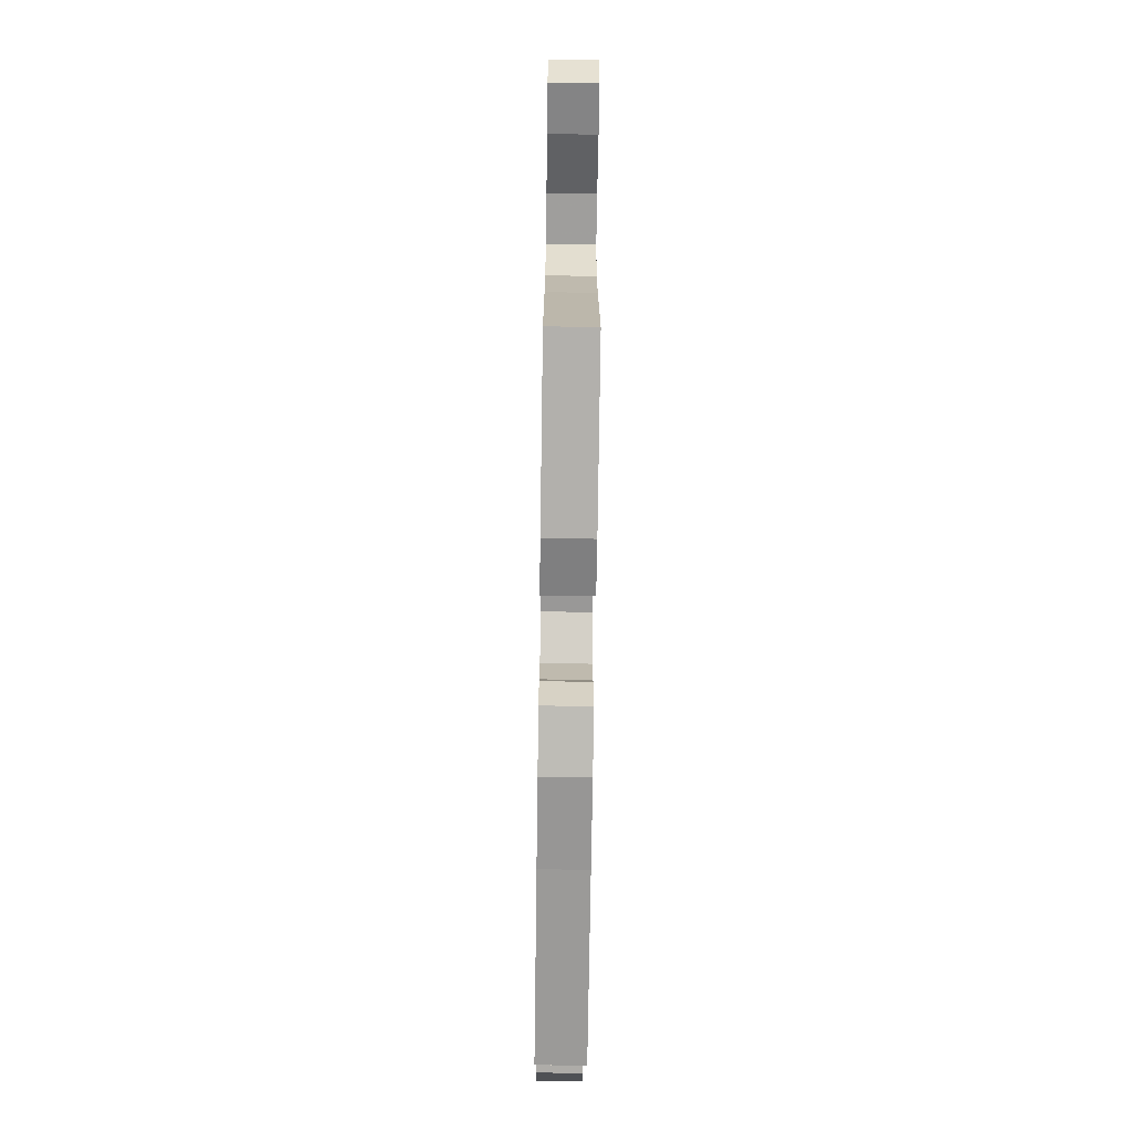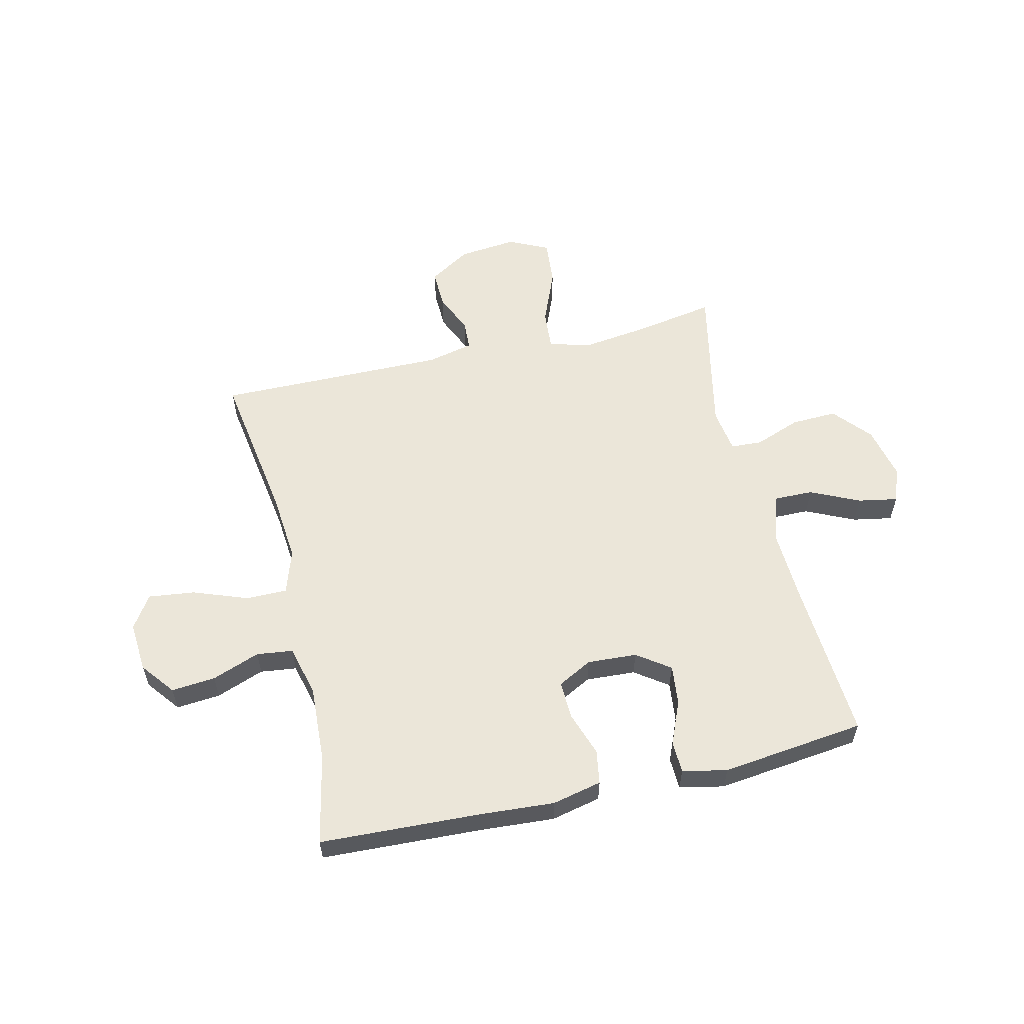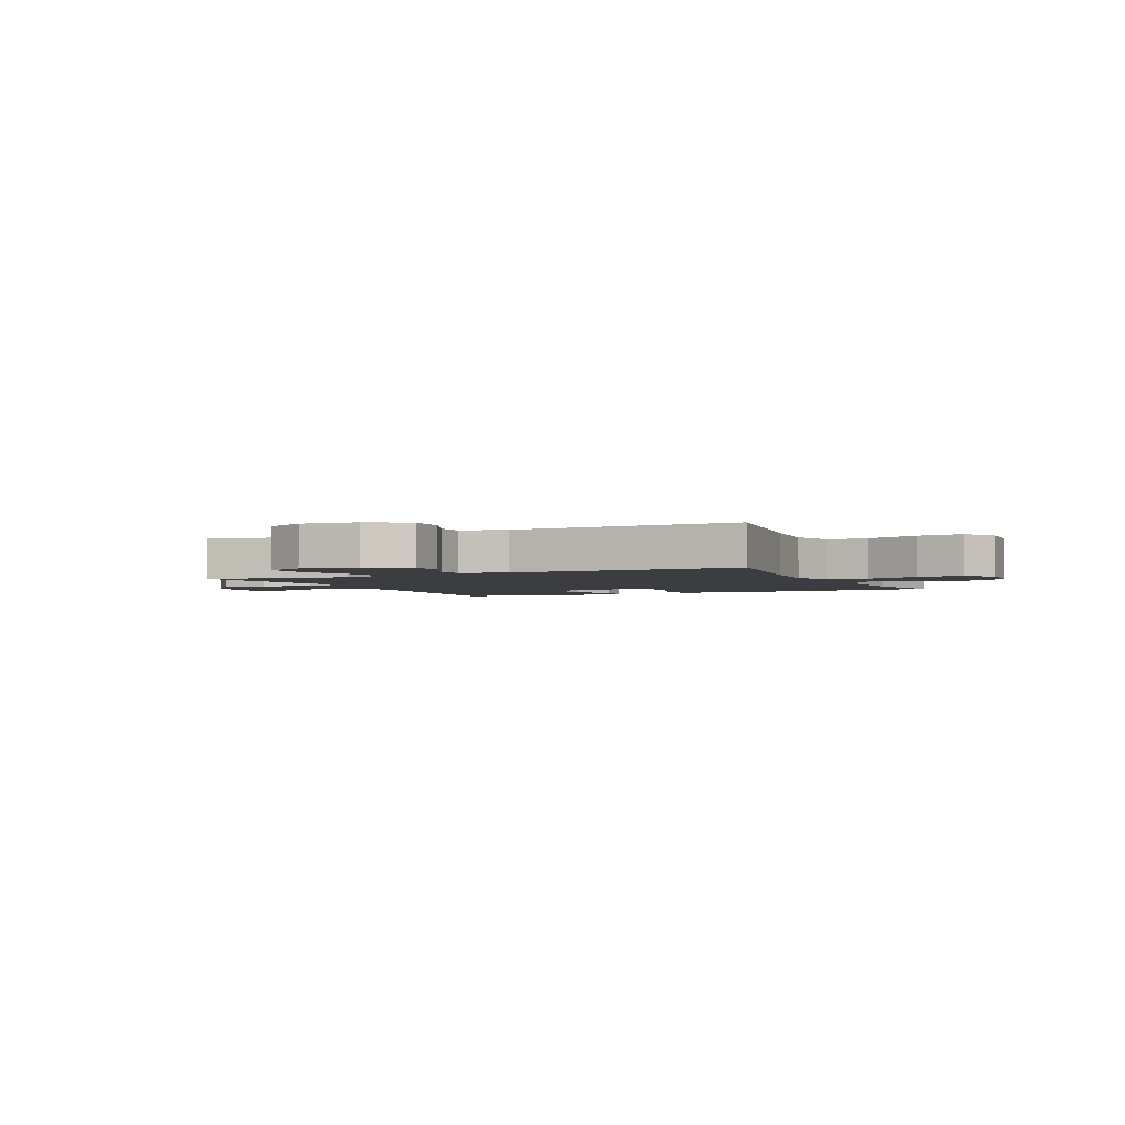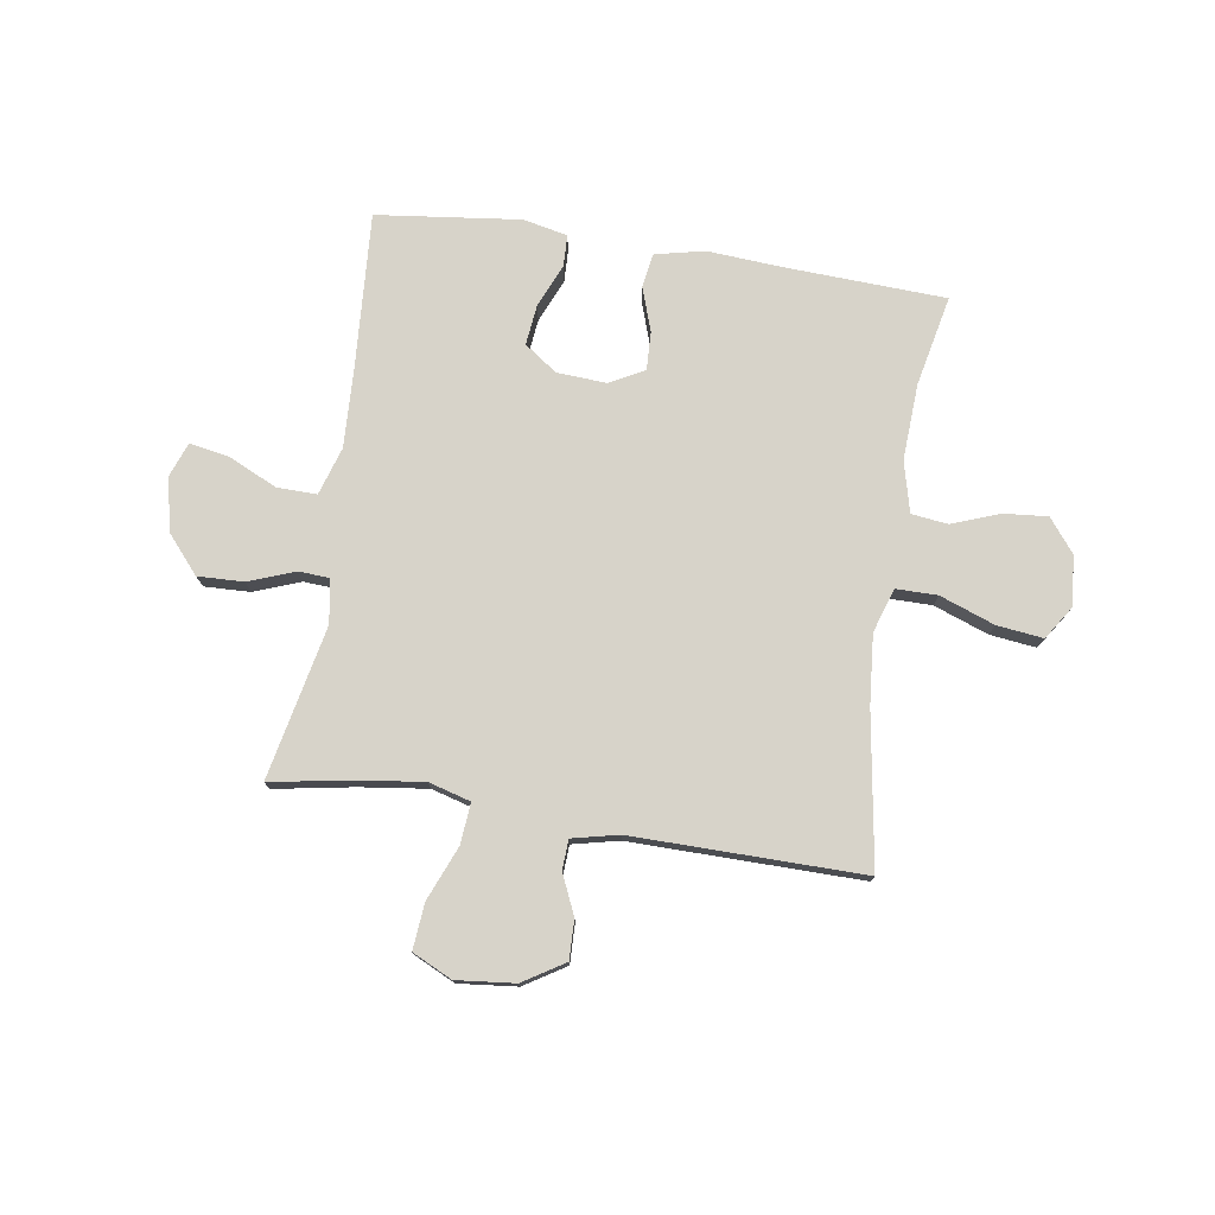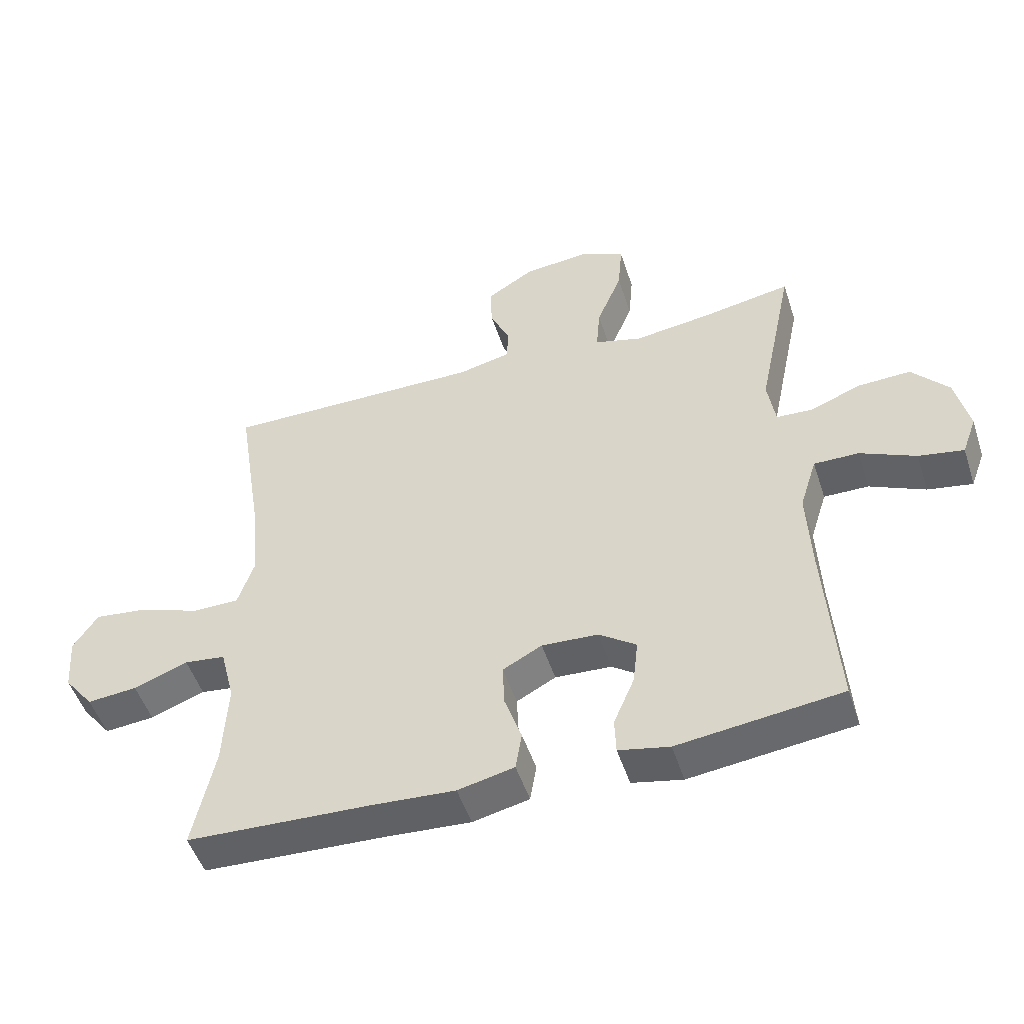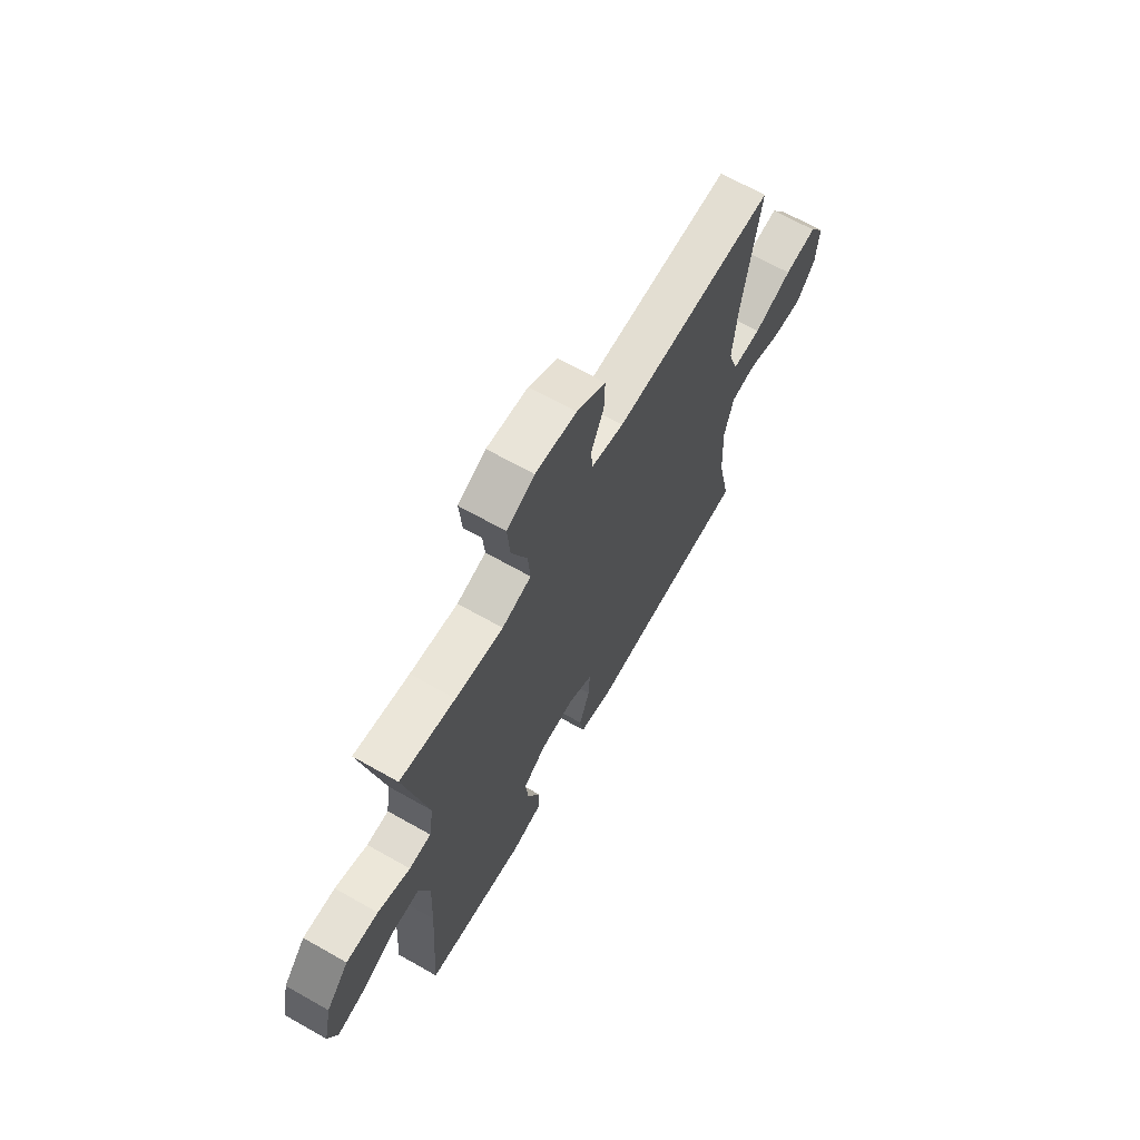
<metadata>
{"format":"obj","ext":"obj","renderer":"f3d","projection":"perspective","resolution":1024,"background":"white","views":[{"elev":-71.9,"azim":-90.8,"up":"+Z"},{"elev":57.5,"azim":166.8,"up":"+Y"},{"elev":-2.8,"azim":25.2,"up":"+Y"},{"elev":76.4,"azim":8.8,"up":"+Y"},{"elev":-50.3,"azim":-162.1,"up":"+Z"},{"elev":67.0,"azim":-60.4,"up":"+Z"}]}
</metadata>
<code>
v 0.5 0.07 -0.5
v 0.21 0.07 -0.513
v 0.078 0.07 -0.522
v -0.011 0.07 -0.502
v -0.021 0.07 -0.441
v 0.006 0.07 -0.362
v 0.009 0.07 -0.293
v -0.053 0.07 -0.26
v -0.142 0.07 -0.265
v -0.201 0.07 -0.307
v -0.193 0.07 -0.379
v -0.16 0.07 -0.457
v -0.162 0.07 -0.514
v -0.242 0.07 -0.531
v -0.5 0.07 -0.5
v -0.481 0.07 -0.214
v -0.475 0.07 -0.078
v -0.502 0.07 0.008
v -0.573 0.07 0.007
v -0.661 0.07 -0.034
v -0.732 0.07 -0.047
v -0.755 0.07 0.015
v -0.734 0.07 0.111
v -0.676 0.07 0.178
v -0.594 0.07 0.175
v -0.511 0.07 0.144
v -0.455 0.07 0.147
v -0.443 0.07 0.226
v -0.5 0.07 0.5
v -0.359 0.07 0.475
v -0.237 0.07 0.459
v -0.162 0.07 0.48
v -0.168 0.07 0.553
v -0.208 0.07 0.651
v -0.215 0.07 0.733
v -0.144 0.07 0.767
v -0.039 0.07 0.756
v 0.035 0.07 0.71
v 0.033 0.07 0.64
v 0.001 0.07 0.568
v 0.004 0.07 0.515
v 0.087 0.07 0.496
v 0.5 0.07 0.5
v 0.457 0.07 0.225
v 0.446 0.07 0.101
v 0.472 0.07 0.022
v 0.546 0.07 0.022
v 0.644 0.07 0.058
v 0.727 0.07 0.068
v 0.766 0.07 0.009
v 0.759 0.07 -0.081
v 0.712 0.07 -0.141
v 0.633 0.07 -0.134
v 0.547 0.07 -0.102
v 0.482 0.07 -0.11
v 0.459 0.07 -0.201
v 0.466 0.07 -0.338
v 0.5 0 -0.5
v 0.21 0 -0.513
v 0.078 0 -0.522
v -0.011 0 -0.502
v -0.021 0 -0.441
v 0.006 0 -0.362
v 0.009 0 -0.293
v -0.053 0 -0.26
v -0.142 0 -0.265
v -0.201 0 -0.307
v -0.193 0 -0.379
v -0.16 0 -0.457
v -0.162 0 -0.514
v -0.242 0 -0.531
v -0.5 0 -0.5
v -0.481 0 -0.214
v -0.475 0 -0.078
v -0.502 0 0.008
v -0.573 0 0.007
v -0.661 0 -0.034
v -0.732 0 -0.047
v -0.755 0 0.015
v -0.734 0 0.111
v -0.676 0 0.178
v -0.594 0 0.175
v -0.511 0 0.144
v -0.455 0 0.147
v -0.443 0 0.226
v -0.5 0 0.5
v -0.359 0 0.475
v -0.237 0 0.459
v -0.162 0 0.48
v -0.168 0 0.553
v -0.208 0 0.651
v -0.215 0 0.733
v -0.144 0 0.767
v -0.039 0 0.756
v 0.035 0 0.71
v 0.033 0 0.64
v 0.001 0 0.568
v 0.004 0 0.515
v 0.087 0 0.496
v 0.5 0 0.5
v 0.457 0 0.225
v 0.446 0 0.101
v 0.472 0 0.022
v 0.546 0 0.022
v 0.644 0 0.058
v 0.727 0 0.068
v 0.766 0 0.009
v 0.759 0 -0.081
v 0.712 0 -0.141
v 0.633 0 -0.134
v 0.547 0 -0.102
v 0.482 0 -0.11
v 0.459 0 -0.201
v 0.466 0 -0.338
f 51 52 53 54
f 49 50 51 54
f 47 48 49 54
f 46 47 54 55
f 45 46 55 56
f 42 43 44
f 41 42 44 45
f 37 38 39 40
f 37 40 41
f 36 37 41
f 33 34 35 36
f 32 33 36 41
f 31 32 41 45
f 28 29 30
f 27 28 30 31
f 23 24 25 26
f 23 26 27
f 22 23 27
f 19 20 21 22
f 18 19 22 27
f 17 18 27 31
f 13 14 15 16
f 11 12 13 16
f 10 11 16 17
f 9 10 17 31
f 3 4 5 6
f 2 3 6 7
f 57 1 2 7
f 56 57 7 8
f 31 45 56
f 8 9 31 56
f 111 110 109 108
f 111 108 107 106
f 111 106 105 104
f 112 111 104 103
f 113 112 103 102
f 101 100 99
f 102 101 99 98
f 97 96 95 94
f 98 97 94
f 98 94 93
f 93 92 91 90
f 98 93 90 89
f 102 98 89 88
f 87 86 85
f 88 87 85 84
f 83 82 81 80
f 84 83 80
f 84 80 79
f 79 78 77 76
f 84 79 76 75
f 88 84 75 74
f 73 72 71 70
f 73 70 69 68
f 74 73 68 67
f 88 74 67 66
f 63 62 61 60
f 64 63 60 59
f 64 59 58 114
f 65 64 114 113
f 113 102 88
f 113 88 66 65
f 1 58 59 2
f 2 59 60 3
f 3 60 61 4
f 4 61 62 5
f 5 62 63 6
f 6 63 64 7
f 7 64 65 8
f 8 65 66 9
f 9 66 67 10
f 10 67 68 11
f 11 68 69 12
f 12 69 70 13
f 13 70 71 14
f 14 71 72 15
f 15 72 73 16
f 16 73 74 17
f 17 74 75 18
f 18 75 76 19
f 19 76 77 20
f 20 77 78 21
f 21 78 79 22
f 22 79 80 23
f 23 80 81 24
f 24 81 82 25
f 25 82 83 26
f 26 83 84 27
f 27 84 85 28
f 28 85 86 29
f 29 86 87 30
f 30 87 88 31
f 31 88 89 32
f 32 89 90 33
f 33 90 91 34
f 34 91 92 35
f 35 92 93 36
f 36 93 94 37
f 37 94 95 38
f 38 95 96 39
f 39 96 97 40
f 40 97 98 41
f 41 98 99 42
f 42 99 100 43
f 43 100 101 44
f 44 101 102 45
f 45 102 103 46
f 46 103 104 47
f 47 104 105 48
f 48 105 106 49
f 49 106 107 50
f 50 107 108 51
f 51 108 109 52
f 52 109 110 53
f 53 110 111 54
f 54 111 112 55
f 55 112 113 56
f 56 113 114 57
f 57 114 58 1

</code>
